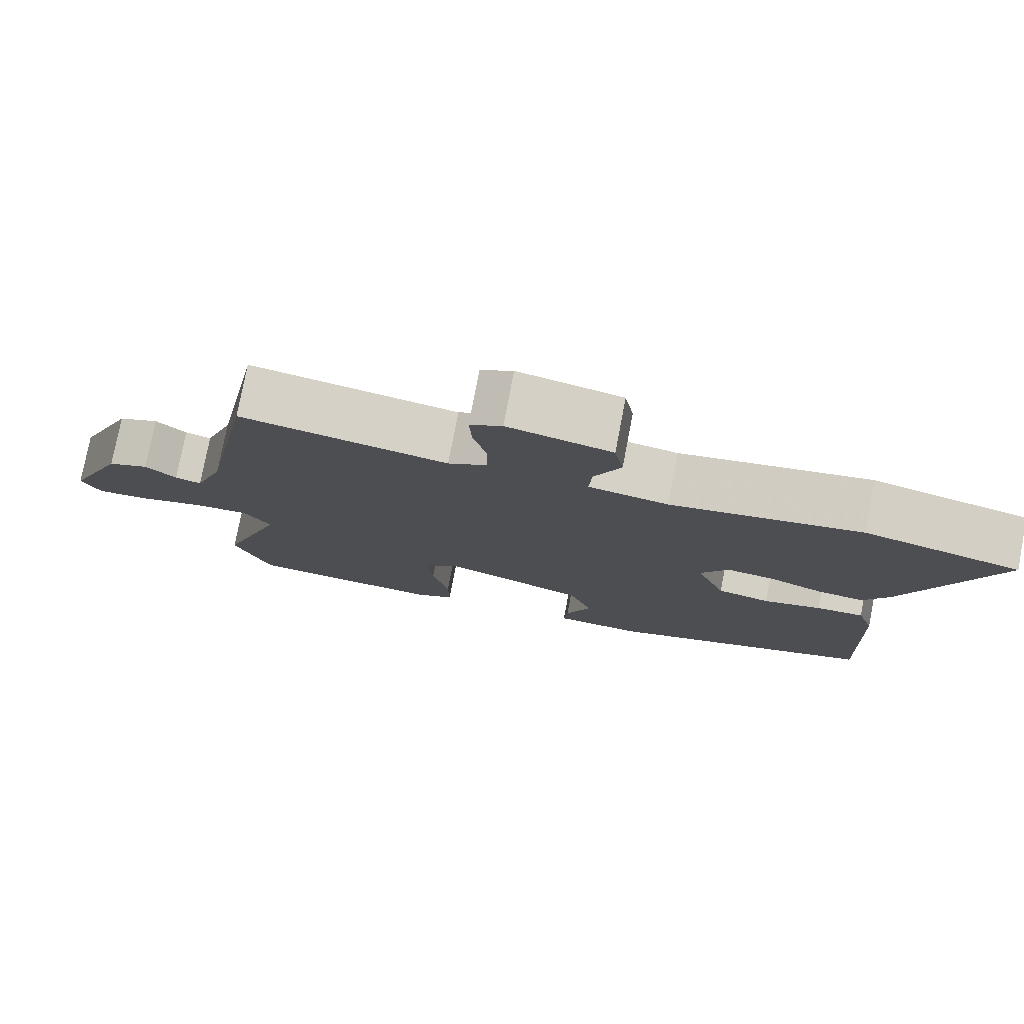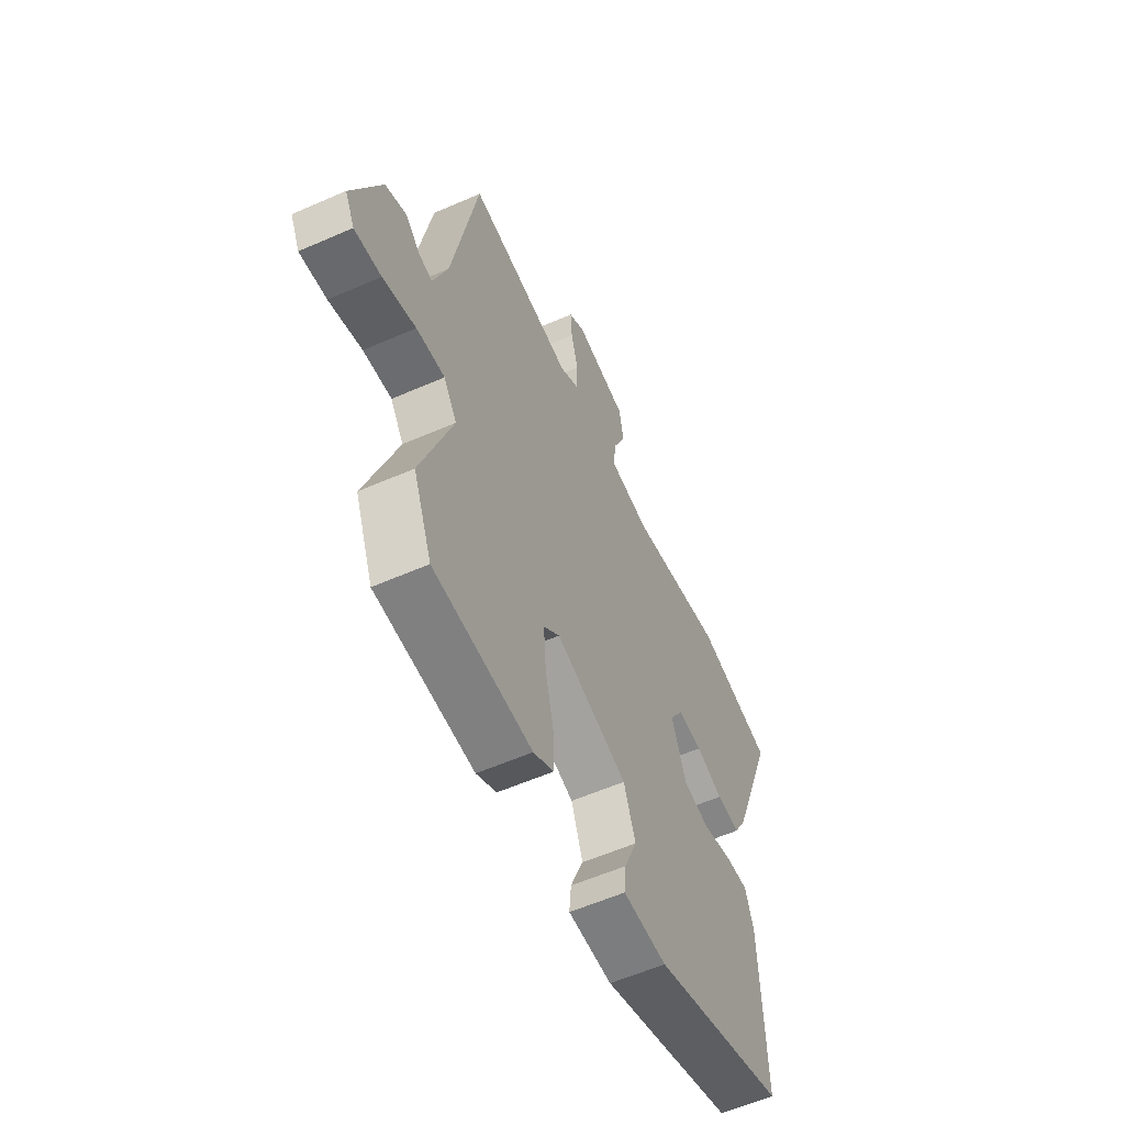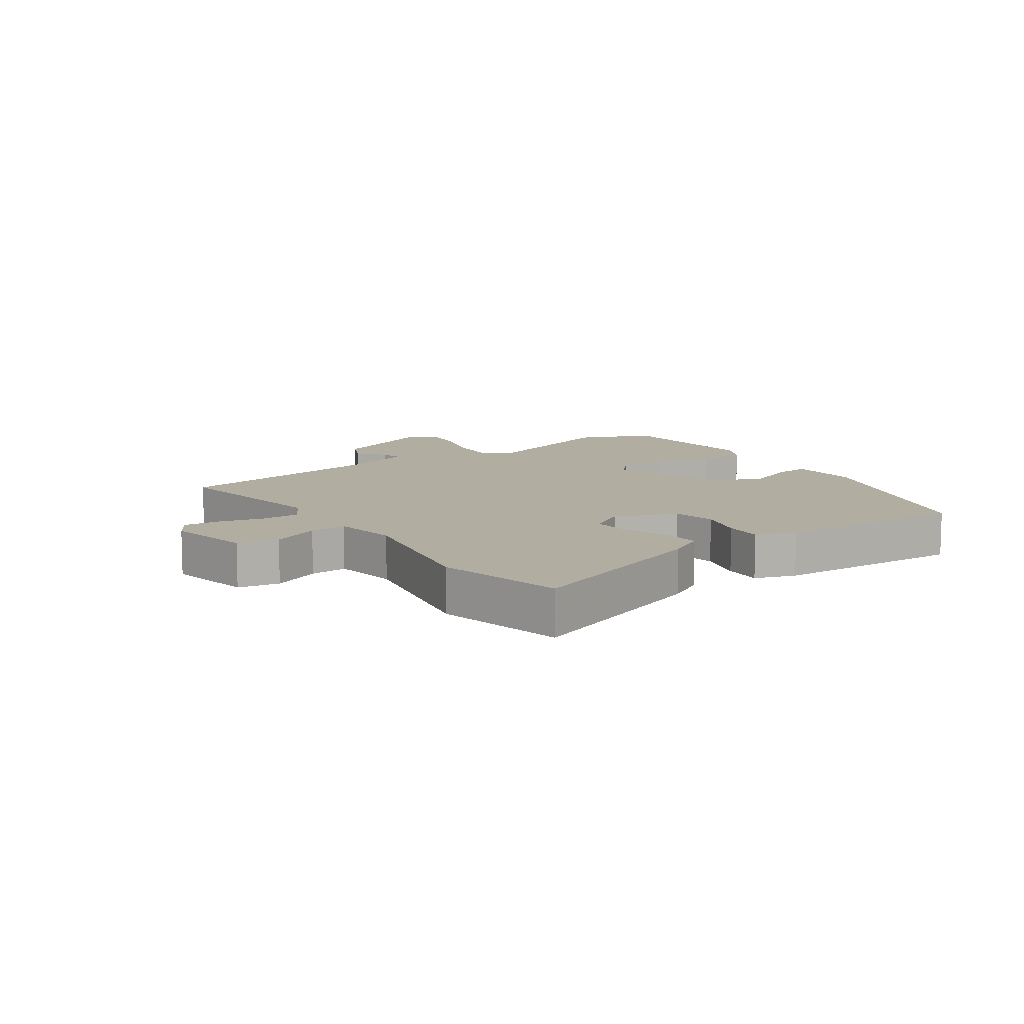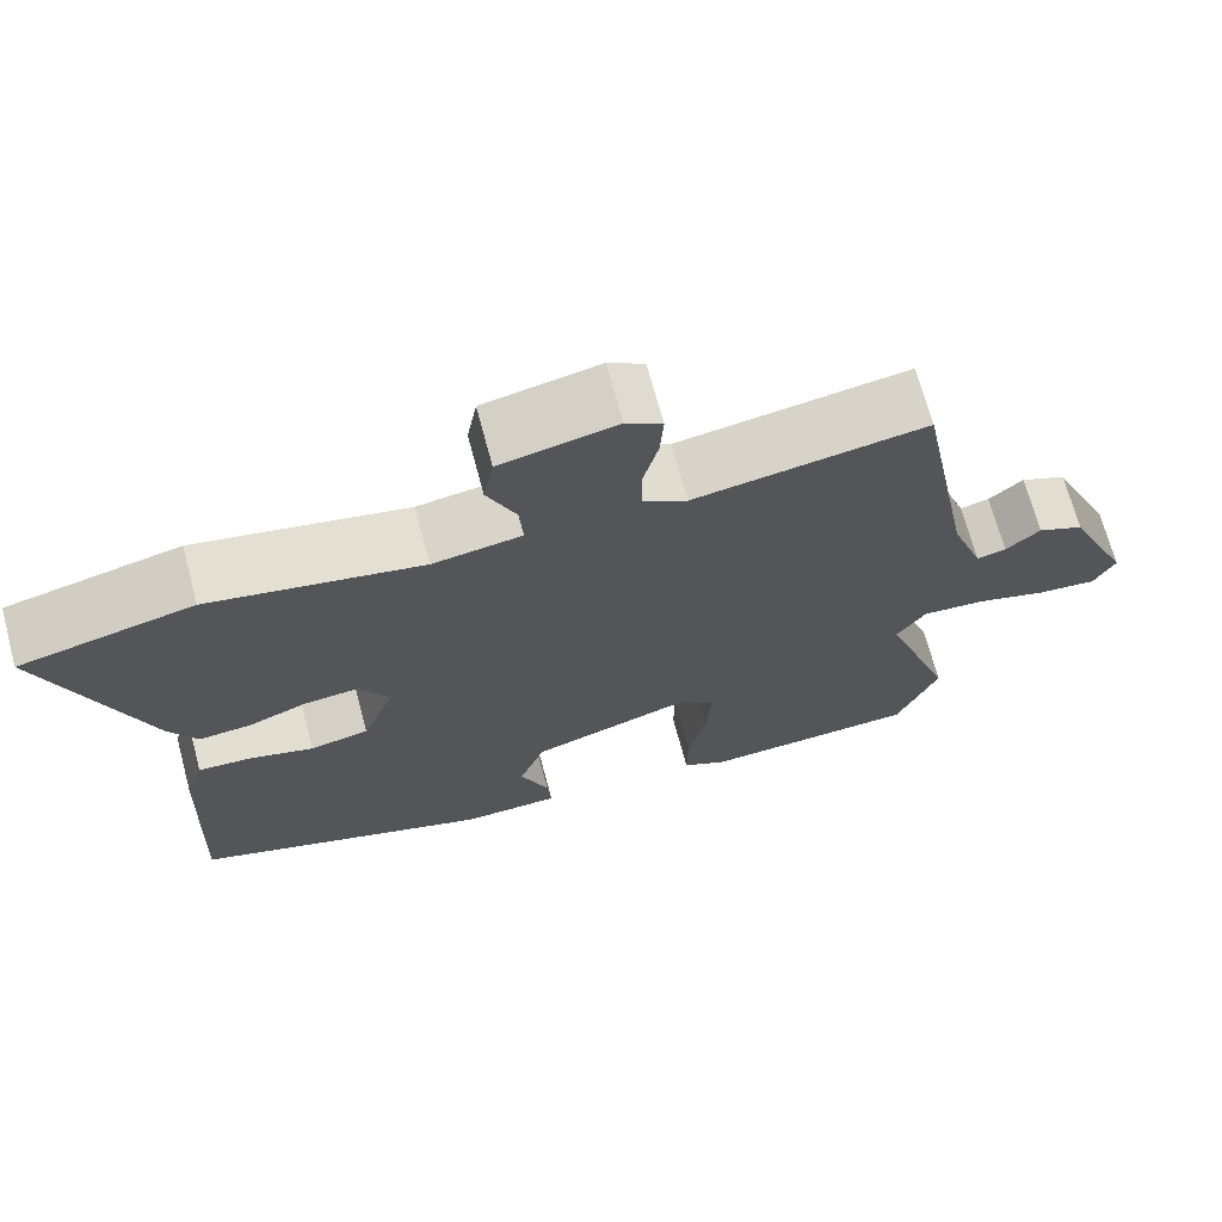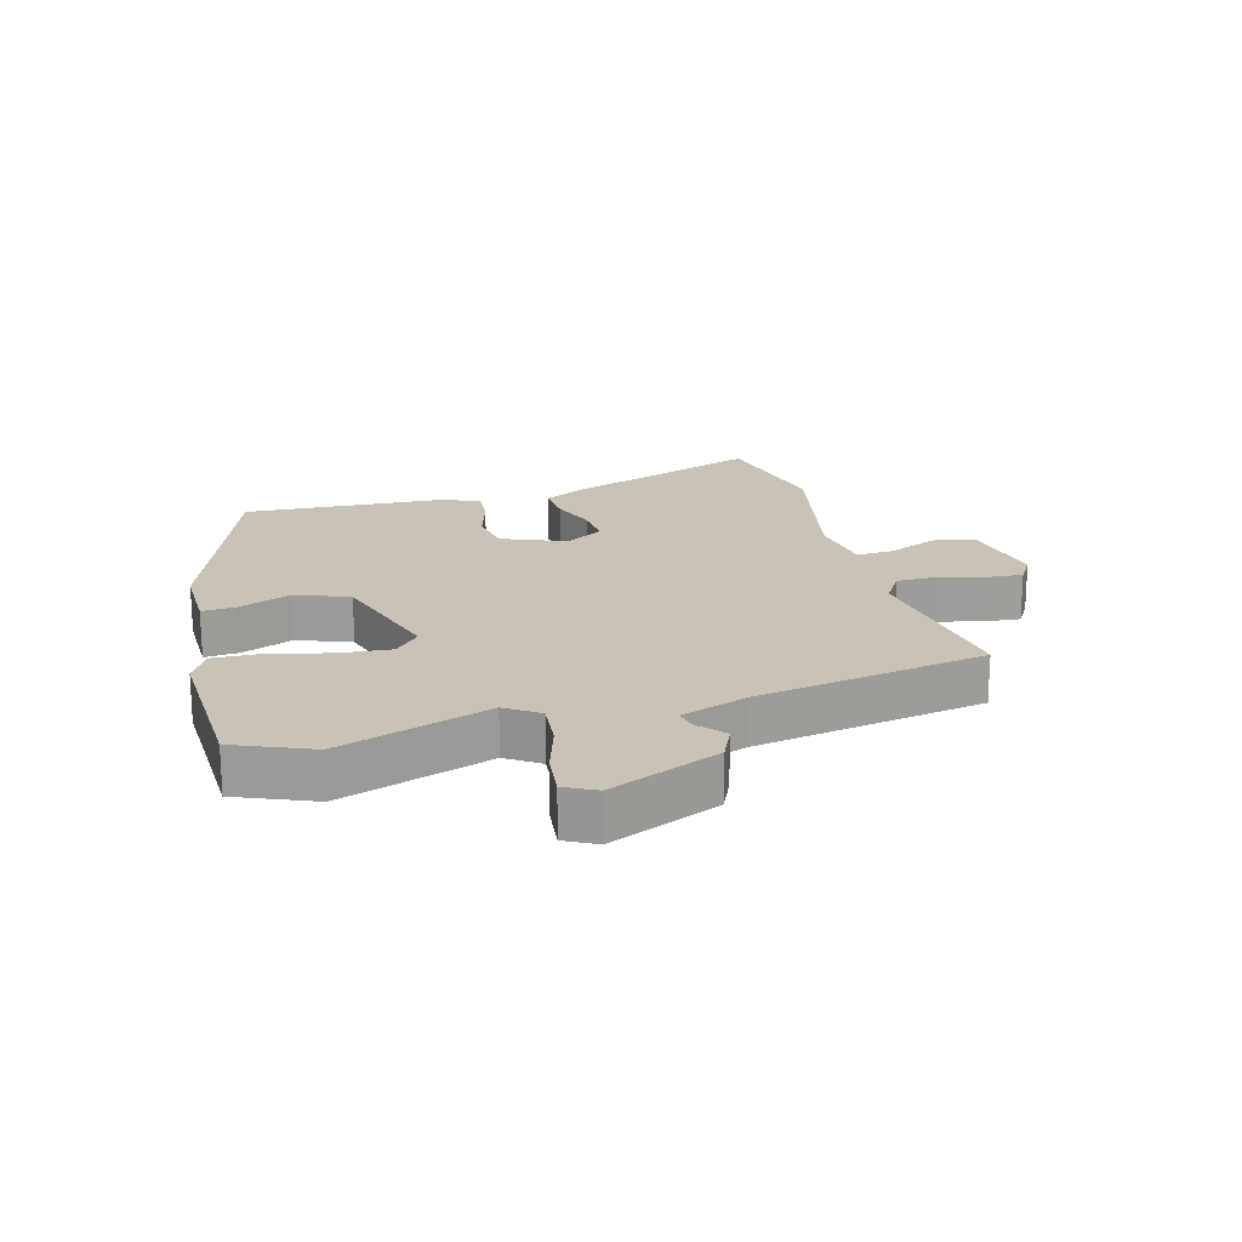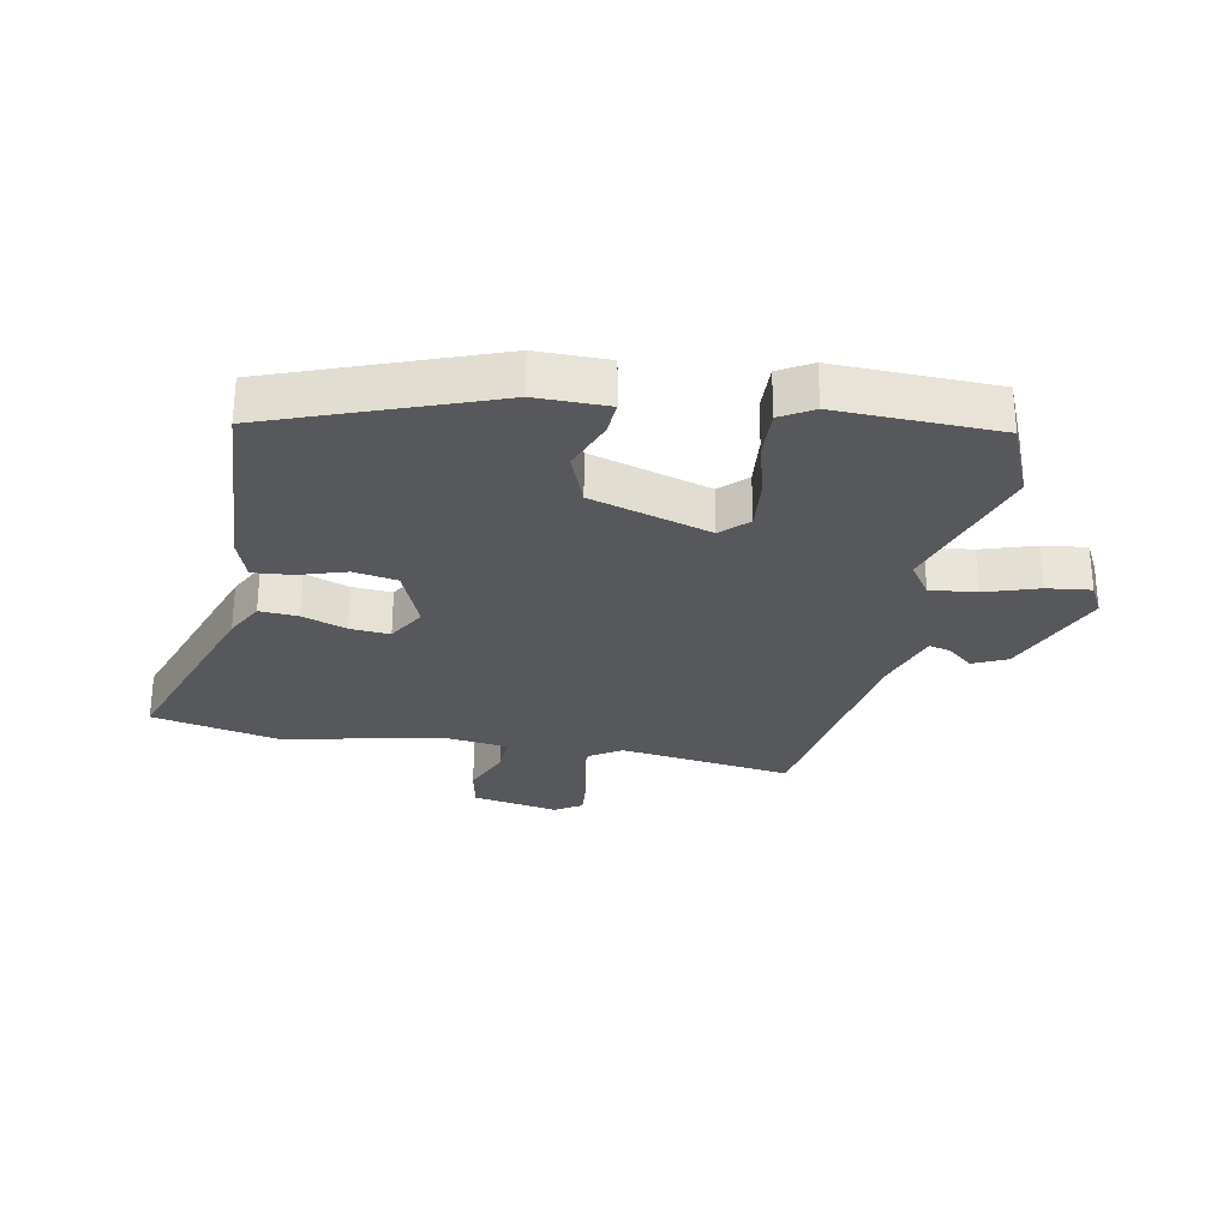
<metadata>
{"format":"obj","ext":"obj","renderer":"f3d","projection":"perspective","resolution":1024,"background":"white","views":[{"elev":77.6,"azim":10.9,"up":"+Z"},{"elev":-57.7,"azim":-65.5,"up":"+Z"},{"elev":10.5,"azim":55.7,"up":"+Y"},{"elev":69.6,"azim":165.0,"up":"+Z"},{"elev":19.5,"azim":-104.6,"up":"+Y"},{"elev":-28.6,"azim":170.5,"up":"+Y"}]}
</metadata>
<code>
v 0.492 0.07 -0.386
v 0.136 0.07 -0.507
v 0.02 0.07 -0.504
v 0.025 0.07 -0.45
v 0.059 0.07 -0.368
v 0.028 0.07 -0.283
v -0.163 0.07 -0.221
v -0.206 0.07 -0.26
v -0.2 0.07 -0.342
v -0.178 0.07 -0.436
v -0.177 0.07 -0.512
v -0.23 0.07 -0.541
v -0.489 0.07 -0.528
v -0.538 0.07 -0.405
v -0.454 0.07 -0.168
v -0.489 0.07 -0.115
v -0.564 0.07 -0.121
v -0.651 0.07 -0.147
v -0.722 0.07 -0.154
v -0.747 0.07 -0.104
v -0.67 0.07 0.069
v -0.615 0.07 0.093
v -0.574 0.07 0.057
v -0.539 0.07 0.048
v -0.5 0.07 0.155
v -0.431 0.07 0.519
v -0.154 0.07 0.476
v -0.102 0.07 0.507
v -0.101 0.07 0.569
v -0.119 0.07 0.64
v -0.123 0.07 0.7
v -0.08 0.07 0.726
v 0.058 0.07 0.698
v 0.07 0.07 0.631
v 0.035 0.07 0.553
v 0.031 0.07 0.493
v 0.137 0.07 0.477
v 0.389 0.07 0.526
v 0.595 0.07 0.478
v 0.477 0.07 0.164
v 0.443 0.07 0.104
v 0.381 0.07 0.109
v 0.31 0.07 0.136
v 0.246 0.07 0.142
v 0.209 0.07 0.082
v 0.248 0.07 -0.019
v 0.318 0.07 -0.033
v 0.395 0.07 -0.011
v 0.458 0.07 -0.007
v 0.48 0.07 -0.073
v 0.492 0 -0.386
v 0.136 0 -0.507
v 0.02 0 -0.504
v 0.025 0 -0.45
v 0.059 0 -0.368
v 0.028 0 -0.283
v -0.163 0 -0.221
v -0.206 0 -0.26
v -0.2 0 -0.342
v -0.178 0 -0.436
v -0.177 0 -0.512
v -0.23 0 -0.541
v -0.489 0 -0.528
v -0.538 0 -0.405
v -0.454 0 -0.168
v -0.489 0 -0.115
v -0.564 0 -0.121
v -0.651 0 -0.147
v -0.722 0 -0.154
v -0.747 0 -0.104
v -0.67 0 0.069
v -0.615 0 0.093
v -0.574 0 0.057
v -0.539 0 0.048
v -0.5 0 0.155
v -0.431 0 0.519
v -0.154 0 0.476
v -0.102 0 0.507
v -0.101 0 0.569
v -0.119 0 0.64
v -0.123 0 0.7
v -0.08 0 0.726
v 0.058 0 0.698
v 0.07 0 0.631
v 0.035 0 0.553
v 0.031 0 0.493
v 0.137 0 0.477
v 0.389 0 0.526
v 0.595 0 0.478
v 0.477 0 0.164
v 0.443 0 0.104
v 0.381 0 0.109
v 0.31 0 0.136
v 0.246 0 0.142
v 0.209 0 0.082
v 0.248 0 -0.019
v 0.318 0 -0.033
v 0.395 0 -0.011
v 0.458 0 -0.007
v 0.48 0 -0.073
f 47 48 49 50
f 46 47 50 1
f 40 41 42 43
f 40 43 44
f 37 38 39 40
f 36 37 40 44
f 32 33 34 35
f 32 35 36
f 29 30 31 32
f 28 29 32 36
f 27 28 36 44
f 25 26 27 44
f 20 21 22 23
f 20 23 24
f 17 18 19 20
f 16 17 20 24
f 15 16 24 25
f 13 14 15
f 12 13 15
f 9 10 11 12
f 8 9 12 15
f 7 8 15 25
f 2 3 4 5
f 46 1 2 5
f 45 46 5 6
f 25 44 45
f 6 7 25 45
f 100 99 98 97
f 51 100 97 96
f 93 92 91 90
f 94 93 90
f 90 89 88 87
f 94 90 87 86
f 85 84 83 82
f 86 85 82
f 82 81 80 79
f 86 82 79 78
f 94 86 78 77
f 94 77 76 75
f 73 72 71 70
f 74 73 70
f 70 69 68 67
f 74 70 67 66
f 75 74 66 65
f 65 64 63
f 65 63 62
f 62 61 60 59
f 65 62 59 58
f 75 65 58 57
f 55 54 53 52
f 55 52 51 96
f 56 55 96 95
f 95 94 75
f 95 75 57 56
f 1 51 52 2
f 2 52 53 3
f 3 53 54 4
f 4 54 55 5
f 5 55 56 6
f 6 56 57 7
f 7 57 58 8
f 8 58 59 9
f 9 59 60 10
f 10 60 61 11
f 11 61 62 12
f 12 62 63 13
f 13 63 64 14
f 14 64 65 15
f 15 65 66 16
f 16 66 67 17
f 17 67 68 18
f 18 68 69 19
f 19 69 70 20
f 20 70 71 21
f 21 71 72 22
f 22 72 73 23
f 23 73 74 24
f 24 74 75 25
f 25 75 76 26
f 26 76 77 27
f 27 77 78 28
f 28 78 79 29
f 29 79 80 30
f 30 80 81 31
f 31 81 82 32
f 32 82 83 33
f 33 83 84 34
f 34 84 85 35
f 35 85 86 36
f 36 86 87 37
f 37 87 88 38
f 38 88 89 39
f 39 89 90 40
f 40 90 91 41
f 41 91 92 42
f 42 92 93 43
f 43 93 94 44
f 44 94 95 45
f 45 95 96 46
f 46 96 97 47
f 47 97 98 48
f 48 98 99 49
f 49 99 100 50
f 50 100 51 1

</code>
